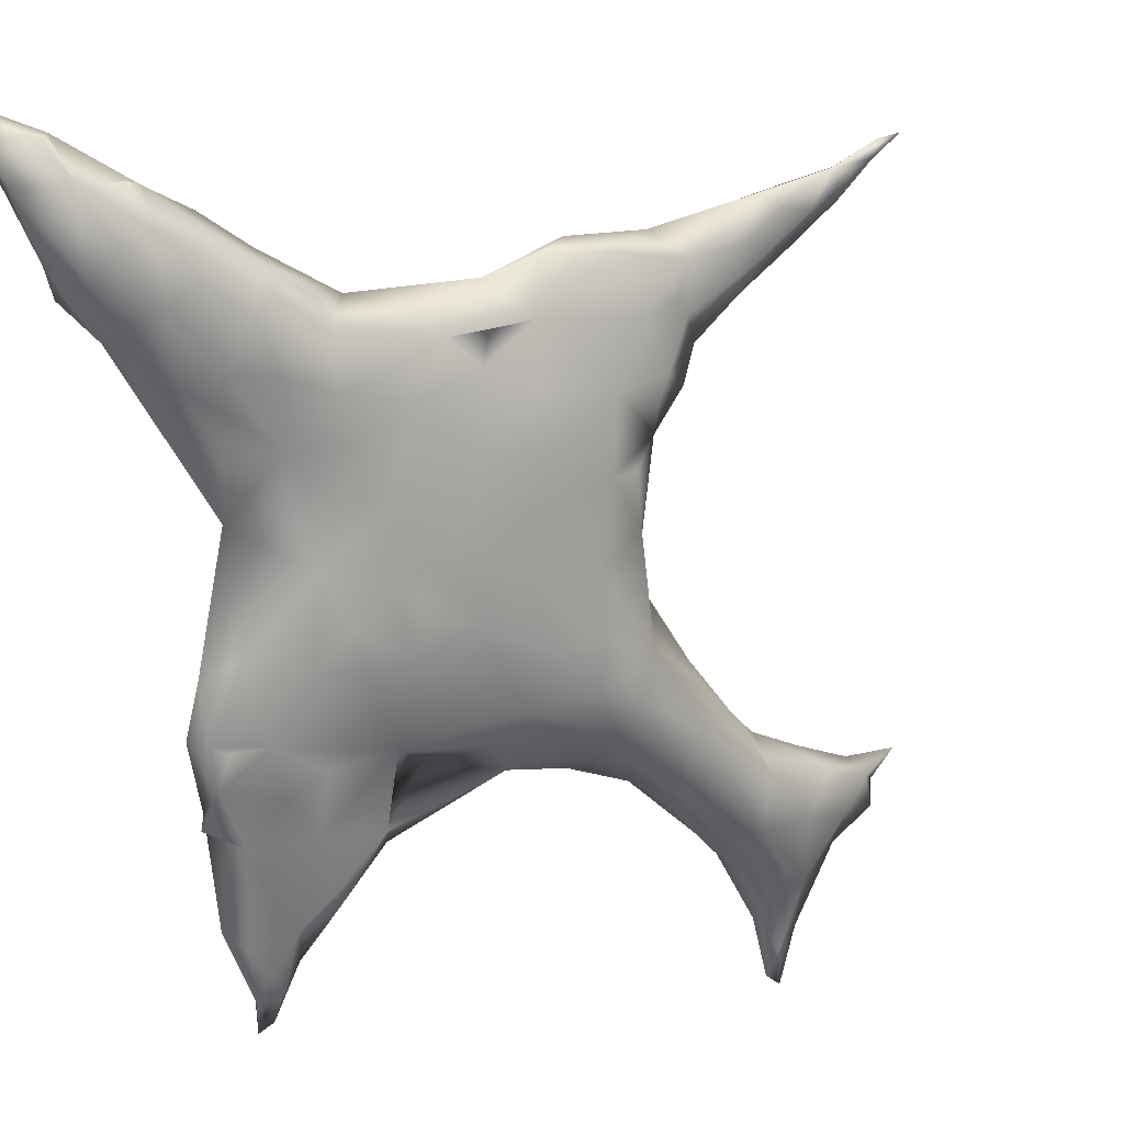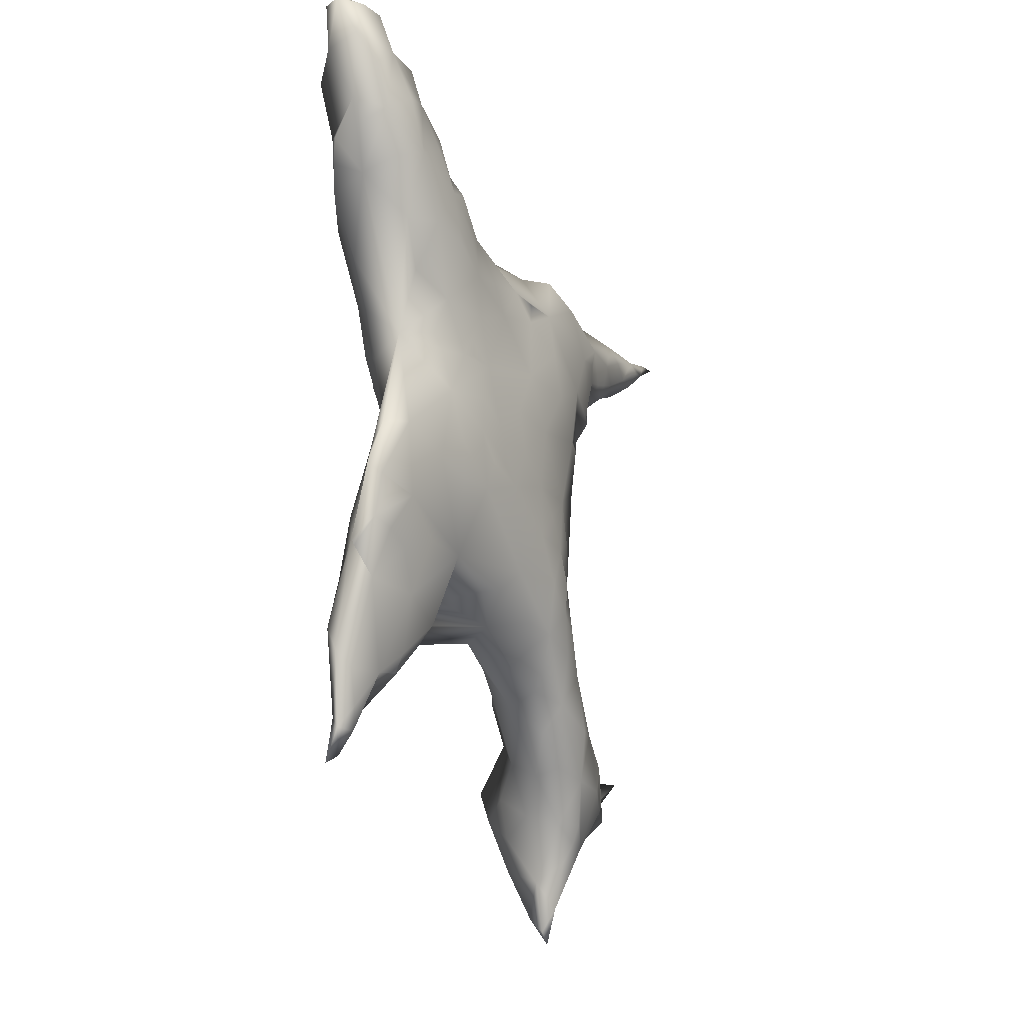
<metadata>
{"format":"obj","ext":"obj","renderer":"f3d","projection":"perspective","resolution":1024,"background":"white","views":[{"elev":-66.7,"azim":-169.3,"up":"+Z"},{"elev":-11.3,"azim":146.7,"up":"+Y"}]}
</metadata>
<code>
v 0.1004 0.1372 -0.0006895
v 0.1193 0.2402 -0.03492
v 0.08799 0.2188 -0.0155
v -0.128 -0.2336 0.166
v -0.1163 -0.2329 0.1529
v 0.07472 0.121 0.01439
v 0.07238 0.1829 -0.004957
v 0.03638 0.05798 0.03002
v 0.1182 0.1907 -0.02359
v 0.1218 -0.1863 -0.04379
v 0.12 -0.07765 -0.06041
v 0.1395 0.2662 -0.05224
v 0.1145 -0.09981 -0.03546
v -0.1292 -0.3038 0.1174
v -0.1392 -0.2687 0.1457
v -0.126 -0.3133 0.09738
v -0.1221 -0.2699 0.1357
v 0.1166 0.225 -0.07793
v 0.1002 0.2383 -0.0696
v 0.1288 0.2445 -0.07288
v 0.1214 0.2658 -0.06888
v -0.1245 -0.2783 0.1027
v -0.1651 0.1103 0.1003
v -0.07741 0.123 0.04611
v -0.2328 0.126 0.1342
v -0.2628 0.1309 0.1497
v 0.1392 0.2672 -0.06599
v 0.1307 0.2735 -0.05585
v 0.1093 0.2606 -0.05639
v -0.2577 0.1331 0.1452
v 0.05254 0.01836 0.01788
v 0.0266 0.1194 0.01949
v 0.1056 0.2097 -0.00883
v -0.2703 0.1325 0.1518
v -0.2012 -0.2211 0.1326
v -0.2163 -0.2039 0.1321
v -0.1798 -0.1947 0.1014
v -0.153 -0.1878 0.124
v 0.07556 -0.1087 -0.01959
v -0.1071 -0.2189 0.1226
v -0.1082 -0.1807 0.1202
v -0.1144 -0.2126 0.1612
v -0.1144 -0.2472 0.1251
v -0.2319 0.1096 0.1357
v -0.1945 0.1289 0.1033
v -0.2318 0.1276 0.1266
v 0.09021 0.1561 0.005612
v -0.1011 0.09071 0.06474
v -0.05277 0.09276 0.04531
v 0.1278 -0.1322 -0.04617
v 0.1276 -0.1458 -0.05631
v 0.1214 -0.1919 -0.04899
v 0.126 -0.2133 -0.04318
v 0.08325 0.08904 0.001729
v 0.09898 0.1143 -0.02032
v 0.1155 0.1538 -0.0226
v 0.1367 0.2383 -0.05069
v 0.1095 0.2613 -0.0685
v -0.1992 -0.2149 0.1259
v -0.1989 -0.2329 0.1247
v -0.254 0.1241 0.1433
v -0.2414 0.1219 0.1331
v -0.1836 -0.2272 0.1071
v -0.1747 -0.2535 0.127
v -0.1648 -0.1844 0.1156
v 0.08807 -0.06259 -0.02264
v -0.1659 -0.2132 0.08476
v -0.1398 -0.2073 0.06746
v 0.1086 -0.1934 -0.04587
v -0.1324 -0.3218 0.1005
v -0.146 -0.201 0.1398
v -0.1117 -0.2317 0.09656
v -0.1282 -0.238 0.07926
v -0.1968 0.1043 0.1196
v -0.02024 0.1163 0.02849
v -0.1099 0.06541 0.02672
v -0.1362 0.1308 0.06954
v -0.09762 0.1432 0.04204
v -0.08566 0.1413 0.02602
v -0.1044 -0.205 0.07245
v -0.07506 -0.1599 0.0596
v -0.1449 -0.1805 0.1202
v 0.06162 0.08547 0.0206
v 0.05818 0.141 0.01328
v 0.1112 0.1605 -0.05205
v 0.1321 0.2221 -0.03232
v 0.1283 0.1822 -0.04588
v 0.1254 0.2041 -0.06323
v 0.1062 0.1983 -0.0735
v 0.0884 0.2082 -0.0734
v -0.1169 0.04105 0.0585
v -0.09214 0.04512 0.06099
v -0.253 0.1216 0.1474
v -0.1388 -0.2643 0.08896
v -0.1897 -0.2033 0.1295
v 0.1025 -0.01728 -0.05229
v 0.08155 -0.01235 -0.03081
v 0.09467 -0.03987 -0.03631
v 0.07934 0.06143 -0.04514
v 0.07392 -0.1559 -0.03659
v 0.02532 -0.07534 -0.03156
v 0.04412 -0.1326 -0.01483
v 0.1168 -0.2088 -0.04206
v -0.02225 -0.1217 0.03266
v -0.05618 -0.1346 0.06569
v 0.09163 -0.157 -0.04695
v 0.1089 -0.1445 -0.03297
v 0.1038 -0.004015 -0.06914
v -0.1465 -0.2936 0.1132
v -0.1564 -0.2543 0.09272
v -0.1703 -0.2306 0.1467
v -0.0791 -0.1531 0.08833
v -0.05706 0.1375 0.01837
v 0.04304 0.09007 -0.04444
v 0.0526 0.06622 -0.04348
v 0.006643 0.1474 0.001014
v 0.03474 0.1784 -0.03368
v 0.0413 0.1609 -0.04991
v 0.04001 0.02926 -0.04579
v -0.1725 0.127 0.09792
v -0.1216 0.1154 0.07391
v -0.06694 -0.01262 0.06628
v -0.1464 0.08656 0.08735
v -0.07792 0.07204 0.05583
v 0.03123 -0.004578 0.03734
v 0.04224 -0.02348 0.02044
v 0.0457 0.09865 0.0242
v 0.06249 0.05473 0.01865
v 0.1235 0.1688 -0.03574
v 0.07032 0.1039 -0.05033
v 0.06417 0.1175 -0.05274
v 0.08206 0.1346 -0.0589
v 0.09726 0.1693 -0.06989
v -0.2337 0.119 0.1286
v -0.1248 -0.1156 0.05567
v -0.1185 -0.1236 0.0879
v -0.204 0.1183 0.1056
v -0.1928 0.09814 0.1002
v -0.1359 -0.2966 0.09505
v 0.06449 0.005604 -0.001522
v 0.0761 -0.05745 -0.01374
v 0.05882 -0.06288 -0.001343
v 0.07107 0.01487 -0.00975
v 0.1102 -0.06106 -0.04085
v 0.1146 -0.2046 -0.03955
v 0.07986 -0.07938 -0.05629
v 0.08753 -0.146 -0.02698
v 0.04081 -0.1211 -0.02568
v 0.06947 -0.1066 -0.04738
v 0.08195 -0.0008363 -0.06366
v 0.0197 -0.0998 0.002164
v -0.1456 -0.2508 0.08639
v -0.09843 -0.1957 0.09477
v -0.1072 -0.1382 0.1011
v -0.1288 0.09563 0.04422
v 0.04631 0.05616 -0.04386
v -0.0216 0.1337 -0.003596
v 0.07716 0.226 -0.04214
v -0.07861 0.113 0.01613
v -0.07521 0.08182 0.004734
v -0.09677 -0.1773 0.05248
v -0.112 0.02245 0.03229
v -0.1954 0.1261 0.1147
v -0.1335 0.1009 0.08424
v -0.01404 0.06526 0.04147
v -0.05069 0.04871 0.05156
v -0.03709 0.1186 -0.004256
v -0.2023 0.09326 0.1141
v -0.0995 -0.04856 0.0625
v -0.04919 0.01523 0.05959
v -0.006574 0.0261 0.04998
v -0.05814 -0.135 0.03371
v -0.06459 -0.1236 0.02172
v 0.006905 -0.01043 0.05264
v -0.1253 0.06154 0.06734
v -0.1224 0.03331 0.04721
v -0.1408 0.05175 0.05874
v 0.00097 0.09078 0.03143
v 0.05519 0.1206 0.01968
v -0.2326 0.1093 0.131
v -0.1426 -0.1635 0.09908
v -0.1495 -0.1751 0.07076
v -0.08582 -0.1538 0.1012
v -0.2182 0.11 0.1186
v 0.05021 -0.01331 0.01387
v 0.08311 0.02209 -0.03262
v 0.06987 0.03951 0.004431
v 0.07577 0.05734 0.004418
v 0.0974 -0.1793 -0.03701
v 0.0779 -0.1559 -0.04189
v 0.1112 -0.1791 -0.05156
v 0.1168 -0.157 -0.05695
v 0.1062 -0.03772 -0.07281
v 0.07853 -0.04711 -0.063
v 0.095 -0.06991 -0.06487
v 0.03007 -0.02728 -0.04587
v -0.1032 -0.07545 0.0314
v -0.1 0.02553 0.01948
v 0.05728 -0.07177 -0.05144
v 0.0822 -0.03741 -0.0272
v 0.04808 -0.1106 -0.02287
v -0.1465 -0.2379 0.08059
v -0.1154 -0.2001 0.05975
v -0.1276 0.05037 0.04121
v 0.06075 0.2051 -0.02086
v -0.05129 0.1003 -0.001226
v 0.009412 0.1414 -0.02731
v 0.01809 0.05748 -0.03709
v 0.03483 0.1282 -0.04861
v -0.08168 -0.1352 0.02751
v -0.1028 0.01187 0.05859
v -0.06009 0.02255 -0.005327
v -0.05899 -0.1212 0.07803
v -0.1084 -0.08504 0.06981
v -0.1179 -0.1003 0.0665
v -0.1728 0.08373 0.09927
v -0.06781 0.02747 0.05932
v 0.01877 -0.01949 0.04498
v 0.02415 0.01191 0.04409
v 0.05246 0.05394 0.02581
v -0.001087 -0.01074 -0.03324
v 0.119 0.1893 -0.06902
v 0.01656 0.1557 -0.02363
v -0.006652 -0.09313 -0.009857
v 0.08766 0.08165 -0.01776
v 0.07081 -0.1433 -0.0398
v 0.08382 -0.09441 -0.05295
v 0.1045 -0.1007 -0.05942
v 0.1085 -0.06414 -0.06887
v 0.05122 -0.01742 -0.05347
v -0.09245 -0.09762 0.01765
v -0.02621 -0.02246 -0.02076
v -0.1352 0.0625 0.05002
v -0.07882 0.1075 0.054
v -0.05681 0.1157 0.006388
v -0.0172 0.09451 -0.02011
v 0.02623 0.1354 -0.04505
v -0.1184 0.1307 0.04488
v 0.05283 0.1954 -0.04981
v 0.05824 0.1841 -0.05874
v -0.05711 -0.1078 0.009486
v -0.01974 -0.1138 0.004213
v -0.08569 -0.02069 0.0113
v -0.1596 0.1187 0.09374
v -0.07566 -0.06414 0.0798
v -0.08233 -0.1346 0.09715
v -0.04957 -0.07014 0.07675
v -0.1041 -0.09308 0.07785
v -0.135 -0.1376 0.0712
v -0.1707 0.09401 0.1058
v -0.1757 0.08302 0.09035
v 0.02654 -0.02321 0.03705
v 0.02264 -0.001662 0.04533
v 0.05473 0.04691 0.02467
v 0.02708 0.05611 -0.04032
v 0.009705 0.03026 -0.03622
v 0.07383 0.2114 -0.06142
v 0.03993 0.1816 -0.01492
v 0.02969 0.1638 -0.04218
v 0.03088 -0.003141 -0.04572
v 0.005537 -0.02901 -0.03482
v 0.09764 -0.04342 -0.0719
v 0.1163 -0.03291 -0.07242
v -0.07468 -0.08066 0.005388
v -0.1038 -0.1576 0.03934
v -0.09082 -0.0788 0.01313
v 0.0667 -0.02415 -0.006117
v -0.007482 0.1145 -0.02418
v 0.01022 0.08546 -0.03434
v -0.07964 0.05236 0.003018
v 0.02027 0.0686 -0.03758
v 0.05799 0.1362 -0.05667
v -0.08065 -0.1499 0.0387
v -0.07105 -0.0335 0.002443
v -0.1818 0.1088 0.08905
v -0.1511 0.1182 0.08869
v -0.0418 0.03701 -0.01374
v -0.008478 -0.09373 0.04053
v -0.0388 -0.1014 0.06501
v -0.08333 -0.09997 0.08913
v 0.06053 0.04381 0.02145
v -0.05578 -0.01618 -0.006818
v -0.003597 0.0003946 -0.03091
v -0.05855 -0.04995 -0.004506
v 0.07993 0.2337 -0.05889
v 0.07846 0.05178 -0.0135
v 0.1217 -0.08348 -0.06685
v -0.07789 -0.1136 0.01599
v -0.1058 -0.1109 0.02831
v -0.1223 -0.137 0.04627
v -0.1655 0.08966 0.07852
v -0.1487 0.08554 0.06307
v -0.1494 0.06801 0.07155
v -0.1467 0.09799 0.05986
v -0.03033 0.03168 -0.01902
v 0.01357 0.1126 -0.03632
v -0.045 0.05905 -0.01076
v -0.03006 -0.04132 0.06832
v -0.008667 -0.1055 0.03059
v 0.006196 -0.03945 0.05073
v -0.009201 -0.03621 0.05942
v -0.08997 -0.07982 0.0813
v -0.1769 0.09285 0.087
v -0.1085 -0.008083 0.03258
v 0.01754 -0.003577 0.04903
v -0.008565 0.0159 -0.02884
v 0.01012 0.008297 -0.03672
v -0.03746 -0.07806 -0.0094
v -0.1003 -0.1251 0.02671
v -0.1319 -0.1739 0.05146
v -0.1559 0.112 0.06902
v 0.00231 0.05302 -0.03173
v 0.07492 0.1765 -0.06685
v -0.09274 -0.04847 0.0163
v -0.01417 -0.06459 0.05836
v 0.01866 -0.05445 0.03248
v -0.03531 0.003911 -0.01777
v -0.0206 -0.09098 -0.01023
v -0.0828 -0.05461 0.009605
v -0.03061 0.01967 0.05543
v -0.02224 -0.007322 0.06076
v -0.06141 -0.102 0.08317
f 20 21 27
f 2 12 28
f 12 27 28
f 28 27 21
f 29 28 21
f 2 3 33
f 5 40 41
f 5 41 42
f 17 22 43
f 2 28 29
f 53 52 10
f 1 54 55
f 1 6 54
f 57 27 12
f 20 27 57
f 18 19 20
f 58 21 19
f 21 20 19
f 19 29 58
f 58 29 21
f 62 61 46
f 30 46 61
f 60 63 64
f 63 59 37
f 67 63 37
f 71 42 41
f 15 5 4
f 5 15 17
f 4 5 42
f 4 42 71
f 72 43 22
f 73 72 22
f 82 71 41
f 56 9 1
f 2 9 86
f 33 9 2
f 18 20 88
f 20 57 88
f 18 88 89
f 9 87 88
f 88 57 9
f 9 57 86
f 89 19 18
f 19 89 90
f 25 45 46
f 25 44 74
f 26 30 34
f 26 61 93
f 26 34 61
f 61 34 30
f 93 44 25
f 46 30 25
f 30 26 25
f 25 26 93
f 94 73 22
f 37 59 95
f 95 65 37
f 95 71 65
f 38 65 71
f 35 59 95
f 95 59 36
f 95 36 35
f 35 36 59
f 51 50 10
f 52 51 10
f 13 39 107
f 10 50 107
f 15 64 109
f 14 15 109
f 17 15 14
f 63 67 110
f 110 64 63
f 111 59 35
f 35 59 60
f 4 71 111
f 35 64 111
f 35 60 64
f 111 15 4
f 111 64 15
f 24 49 75
f 113 78 24
f 113 79 78
f 115 114 99
f 32 84 116
f 116 113 24
f 24 75 116
f 24 77 121
f 78 77 24
f 81 104 105
f 86 57 2
f 57 12 2
f 31 125 126
f 111 95 59
f 71 95 111
f 63 60 59
f 3 7 33
f 7 9 33
f 47 9 7
f 1 9 47
f 129 87 9
f 85 56 55
f 85 99 132
f 99 85 55
f 99 130 132
f 130 131 132
f 134 62 46
f 137 46 45
f 120 77 45
f 16 70 139
f 70 16 14
f 139 22 16
f 14 16 22
f 70 109 139
f 109 70 14
f 22 17 14
f 139 94 22
f 139 110 94
f 109 110 139
f 110 109 64
f 66 39 13
f 66 141 142
f 39 66 142
f 96 98 144
f 144 66 13
f 144 98 66
f 103 69 52
f 52 53 103
f 145 103 10
f 103 53 10
f 11 50 51
f 11 13 50
f 149 148 101
f 39 142 151
f 73 94 152
f 94 110 152
f 43 40 5
f 5 17 43
f 80 81 153
f 81 112 153
f 153 41 40
f 113 116 157
f 158 29 19
f 163 45 25
f 163 120 45
f 25 74 163
f 48 92 124
f 166 165 49
f 49 124 166
f 116 75 32
f 8 165 171
f 172 104 81
f 81 105 112
f 38 71 82
f 175 92 48
f 48 123 175
f 91 175 176
f 49 165 178
f 178 75 49
f 32 75 178
f 8 83 127
f 8 127 178
f 179 84 32
f 32 127 179
f 179 127 6
f 127 83 6
f 6 47 84
f 6 84 179
f 47 6 1
f 85 132 133
f 56 85 129
f 9 56 129
f 1 55 56
f 99 114 130
f 131 130 114
f 44 61 180
f 93 61 44
f 61 62 180
f 62 134 180
f 37 65 181
f 65 82 181
f 82 65 38
f 181 82 41
f 41 154 181
f 182 68 67
f 37 181 182
f 182 67 37
f 41 112 183
f 153 112 41
f 184 180 134
f 46 137 184
f 184 134 46
f 168 74 44
f 168 180 184
f 180 168 44
f 31 126 185
f 186 143 97
f 186 97 96
f 96 99 186
f 108 99 96
f 99 108 150
f 31 143 187
f 31 140 143
f 189 147 102
f 189 102 100
f 103 145 189
f 69 103 189
f 10 107 189
f 189 145 10
f 107 147 189
f 100 106 189
f 190 106 100
f 39 102 147
f 147 107 39
f 69 106 191
f 189 106 69
f 52 69 191
f 107 50 13
f 192 191 106
f 52 191 192
f 51 52 192
f 101 194 199
f 199 194 146
f 199 149 101
f 146 149 199
f 66 98 200
f 101 148 201
f 201 151 101
f 148 151 201
f 201 151 102
f 39 151 201
f 201 102 39
f 73 152 202
f 202 152 110
f 68 73 202
f 202 110 68
f 67 68 110
f 72 73 80
f 203 80 73
f 40 43 72
f 40 72 153
f 72 80 153
f 203 73 68
f 76 176 204
f 198 176 76
f 162 176 198
f 205 7 3
f 207 167 157
f 207 157 116
f 76 155 159
f 79 113 159
f 91 176 211
f 211 92 91
f 23 120 163
f 163 74 23
f 91 92 175
f 213 112 105
f 169 197 215
f 215 197 135
f 217 170 166
f 217 166 92
f 166 124 92
f 8 171 219
f 219 125 31
f 219 31 8
f 220 128 8
f 128 83 8
f 222 89 88
f 85 89 222
f 133 89 85
f 85 87 129
f 222 88 85
f 88 87 85
f 223 207 116
f 116 84 7
f 84 47 7
f 101 151 224
f 225 55 54
f 225 99 55
f 226 149 106
f 106 190 226
f 148 149 226
f 100 148 226
f 100 102 148
f 226 190 100
f 227 149 146
f 51 192 228
f 11 51 228
f 228 227 146
f 146 195 228
f 106 149 228
f 149 227 228
f 228 192 106
f 146 194 195
f 229 195 194
f 150 194 230
f 230 194 101
f 101 196 230
f 119 150 230
f 150 119 99
f 176 177 233
f 233 204 176
f 48 49 234
f 124 49 48
f 234 49 24
f 24 48 234
f 121 48 24
f 54 83 128
f 3 158 205
f 158 3 2
f 2 29 158
f 159 167 235
f 167 159 113
f 113 157 167
f 167 206 235
f 236 206 167
f 237 207 118
f 118 209 237
f 78 79 238
f 79 159 238
f 238 159 155
f 77 78 238
f 76 204 233
f 233 155 76
f 117 158 239
f 205 158 117
f 173 241 242
f 172 173 242
f 104 172 242
f 102 104 242
f 151 104 102
f 242 151 148
f 242 148 102
f 211 122 92
f 92 122 217
f 122 170 217
f 198 212 243
f 138 168 184
f 137 138 184
f 244 120 23
f 164 123 48
f 48 121 164
f 41 183 246
f 246 154 41
f 112 213 246
f 214 215 248
f 248 215 136
f 215 214 169
f 249 215 135
f 136 215 249
f 249 182 181
f 249 181 136
f 181 154 136
f 74 216 250
f 74 168 216
f 23 74 250
f 250 216 123
f 250 123 23
f 23 123 164
f 251 168 138
f 251 216 168
f 165 166 171
f 252 126 125
f 125 219 253
f 253 218 125
f 125 218 252
f 8 31 254
f 254 220 8
f 114 156 255
f 114 115 156
f 83 54 6
f 257 239 158
f 258 117 116
f 116 117 223
f 258 116 7
f 258 205 117
f 7 205 258
f 117 118 259
f 239 118 117
f 118 239 240
f 259 207 117
f 117 207 223
f 203 161 80
f 161 81 80
f 156 115 99
f 99 119 156
f 119 230 260
f 261 260 196
f 261 232 221
f 261 196 101
f 262 229 194
f 193 229 262
f 262 194 193
f 150 193 194
f 11 193 263
f 229 193 11
f 263 96 11
f 11 96 144
f 263 108 96
f 263 193 108
f 193 150 108
f 260 230 196
f 122 169 245
f 211 169 122
f 265 203 68
f 161 203 265
f 266 231 197
f 31 185 267
f 267 140 31
f 267 143 140
f 267 185 126
f 126 142 267
f 267 142 141
f 66 200 267
f 267 141 66
f 97 143 267
f 267 200 97
f 235 206 159
f 206 160 159
f 76 159 160
f 167 207 268
f 268 236 167
f 270 212 198
f 270 198 76
f 271 255 208
f 114 255 271
f 272 209 118
f 272 132 131
f 114 209 272
f 272 131 114
f 273 172 81
f 161 265 273
f 273 265 210
f 81 161 273
f 273 210 173
f 273 173 172
f 275 137 45
f 275 138 137
f 276 244 23
f 23 164 276
f 120 244 276
f 77 120 276
f 276 164 121
f 276 121 77
f 279 213 105
f 246 183 112
f 154 246 280
f 136 154 280
f 280 248 136
f 211 176 169
f 178 127 32
f 31 128 281
f 187 128 31
f 281 254 31
f 128 254 281
f 128 220 254
f 128 187 188
f 178 165 8
f 282 274 243
f 282 243 212
f 255 156 119
f 285 257 158
f 285 158 19
f 118 207 259
f 286 186 99
f 99 225 286
f 286 188 187
f 286 187 143
f 143 186 286
f 54 188 286
f 54 128 188
f 286 225 54
f 287 229 11
f 228 229 287
f 229 228 195
f 144 13 11
f 11 228 287
f 200 98 97
f 96 97 98
f 288 241 173
f 173 210 288
f 197 231 289
f 197 289 290
f 135 197 290
f 182 249 290
f 290 249 135
f 251 291 293
f 216 251 293
f 291 292 293
f 293 292 233
f 293 233 177
f 293 176 175
f 293 177 176
f 293 175 123
f 296 268 207
f 207 237 296
f 236 268 296
f 296 269 236
f 296 237 209
f 160 206 297
f 206 236 297
f 257 240 239
f 266 264 231
f 231 264 288
f 122 247 298
f 122 245 247
f 76 160 270
f 104 151 299
f 242 224 151
f 104 278 279
f 299 278 104
f 301 300 174
f 300 218 174
f 169 248 302
f 169 214 248
f 302 245 169
f 302 280 245
f 280 247 245
f 123 216 293
f 303 251 138
f 303 291 251
f 138 275 303
f 275 291 303
f 169 176 304
f 304 197 169
f 304 243 197
f 304 176 162
f 162 198 304
f 198 243 304
f 305 219 174
f 171 174 219
f 174 218 305
f 218 253 305
f 305 253 219
f 307 306 256
f 307 256 119
f 307 261 221
f 260 261 307
f 119 260 307
f 221 283 307
f 19 90 257
f 19 257 285
f 308 288 264
f 241 288 308
f 308 242 241
f 264 284 308
f 309 288 265
f 210 265 288
f 309 290 289
f 265 290 309
f 231 288 309
f 309 289 231
f 310 265 68
f 68 182 310
f 182 290 310
f 310 290 265
f 77 238 311
f 311 275 45
f 45 77 311
f 155 294 311
f 311 238 155
f 311 291 275
f 311 294 292
f 311 292 291
f 284 282 232
f 274 282 284
f 114 269 296
f 296 209 114
f 271 269 114
f 297 295 277
f 312 297 236
f 236 269 312
f 295 297 312
f 269 271 312
f 312 306 295
f 256 306 312
f 312 255 119
f 119 256 312
f 208 255 312
f 118 240 313
f 313 272 118
f 313 257 90
f 240 257 313
f 89 133 313
f 313 90 89
f 313 133 132
f 132 272 313
f 197 243 314
f 315 279 278
f 247 279 315
f 300 301 315
f 279 105 104
f 316 278 151
f 151 278 299
f 316 315 278
f 300 315 316
f 316 142 126
f 316 151 142
f 218 300 316
f 316 252 218
f 126 252 316
f 317 306 232
f 306 283 232
f 295 306 317
f 221 232 283
f 232 282 317
f 317 282 212
f 212 295 317
f 212 277 295
f 283 306 307
f 224 242 318
f 242 308 318
f 101 224 318
f 318 308 101
f 308 261 101
f 232 261 308
f 319 266 197
f 197 314 319
f 319 314 243
f 243 274 319
f 264 266 319
f 319 284 264
f 274 284 319
f 155 292 294
f 155 233 292
f 297 270 160
f 297 277 212
f 212 270 297
f 166 170 320
f 320 171 166
f 315 298 247
f 122 298 321
f 321 170 122
f 321 320 170
f 171 320 321
f 321 174 171
f 213 279 322
f 247 280 322
f 322 279 247
f 322 280 246
f 322 246 213
f 248 280 302
f 308 284 232
f 312 271 208
f 315 301 298
f 298 301 321
f 321 301 174

</code>
